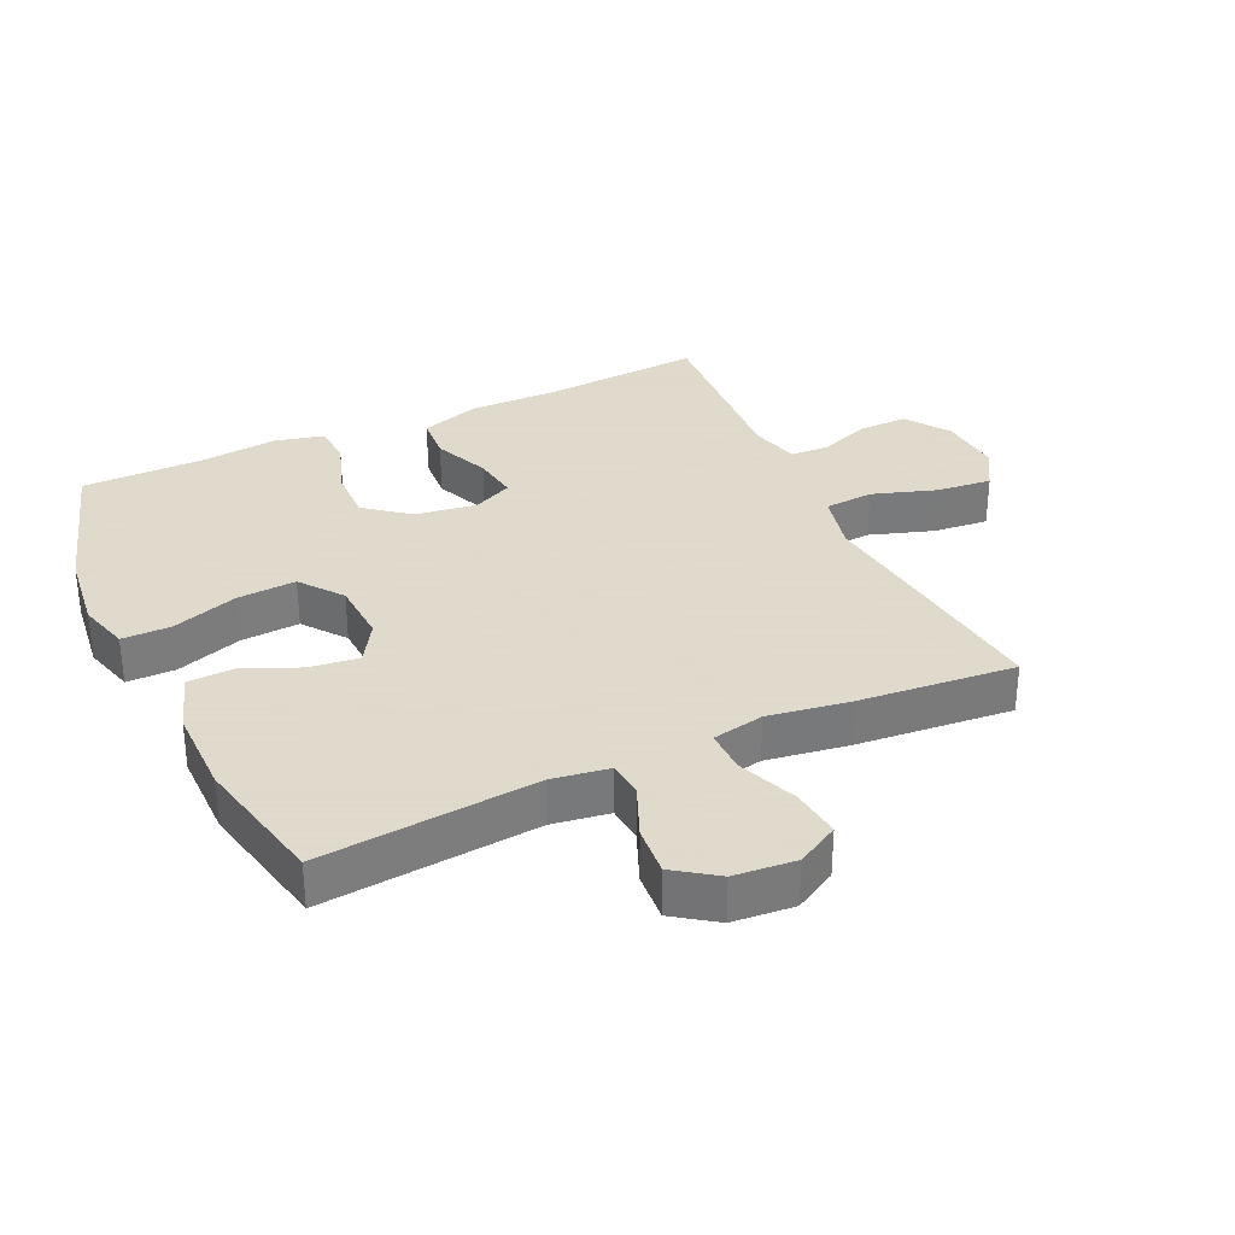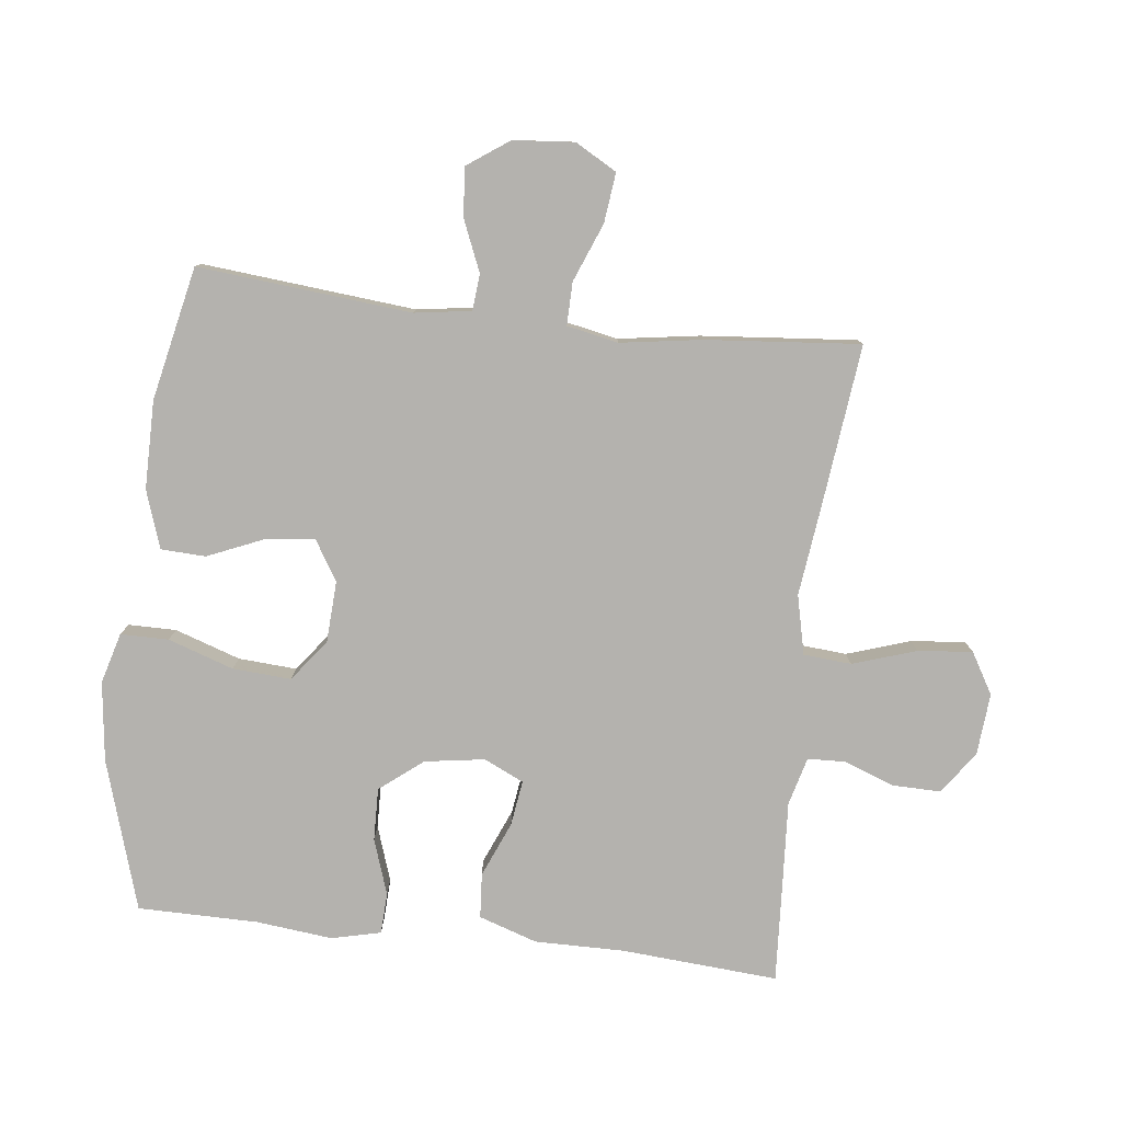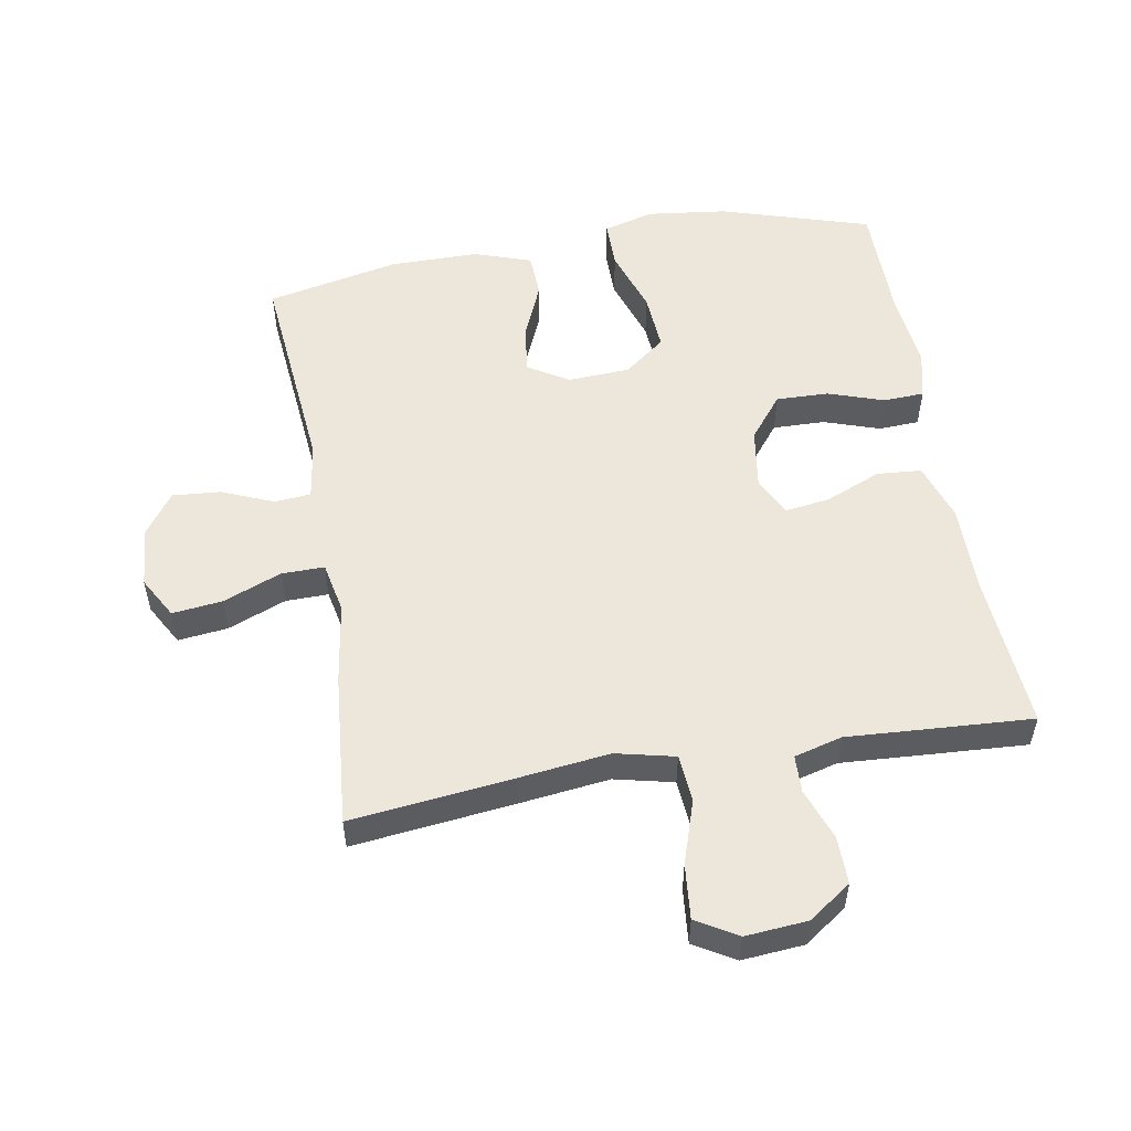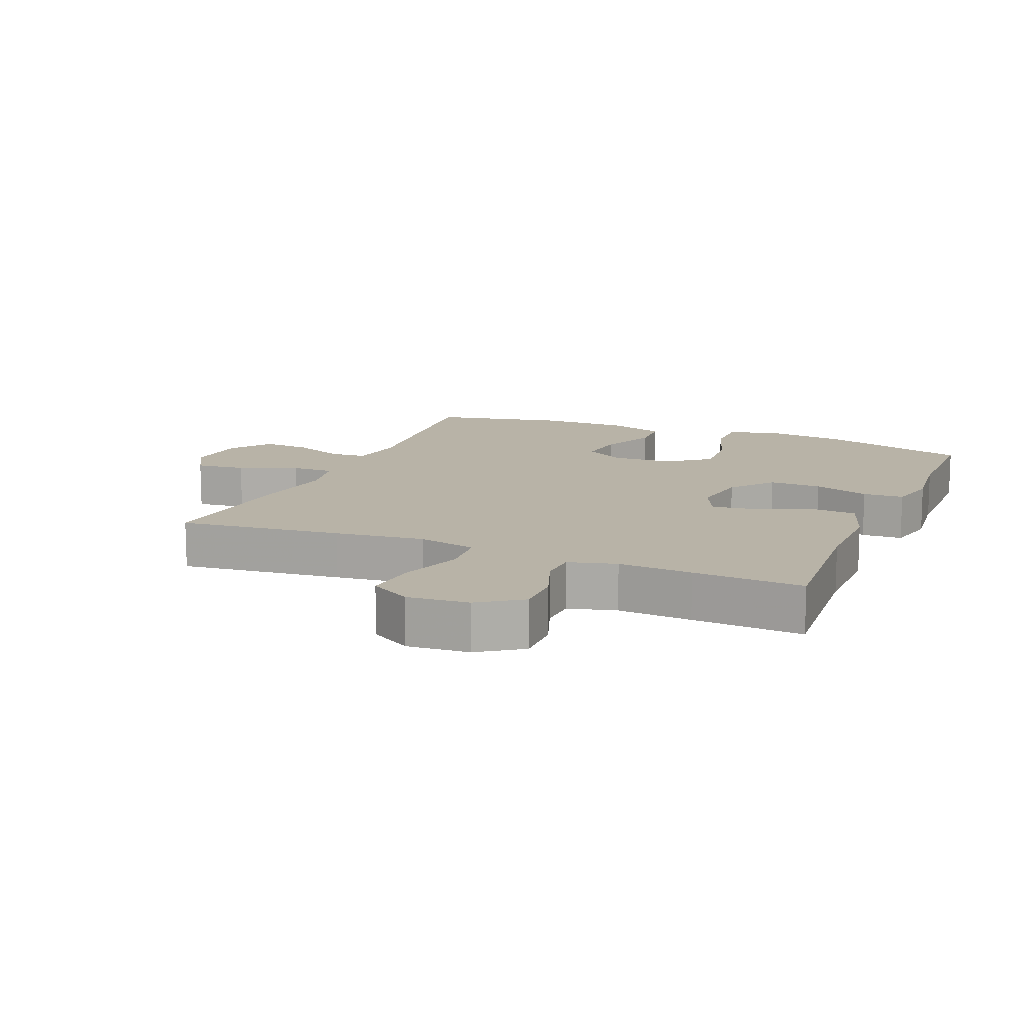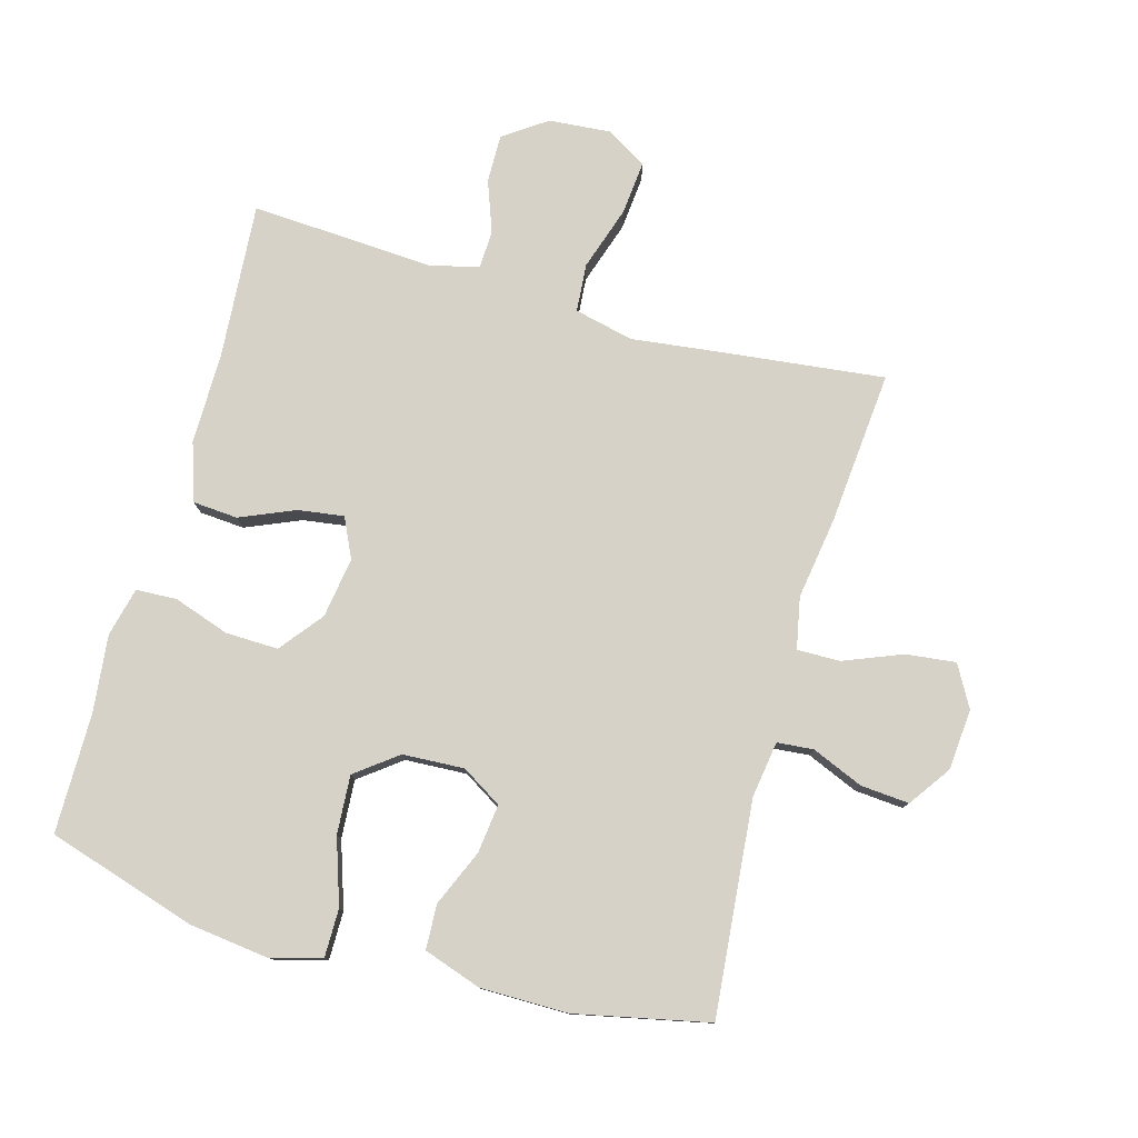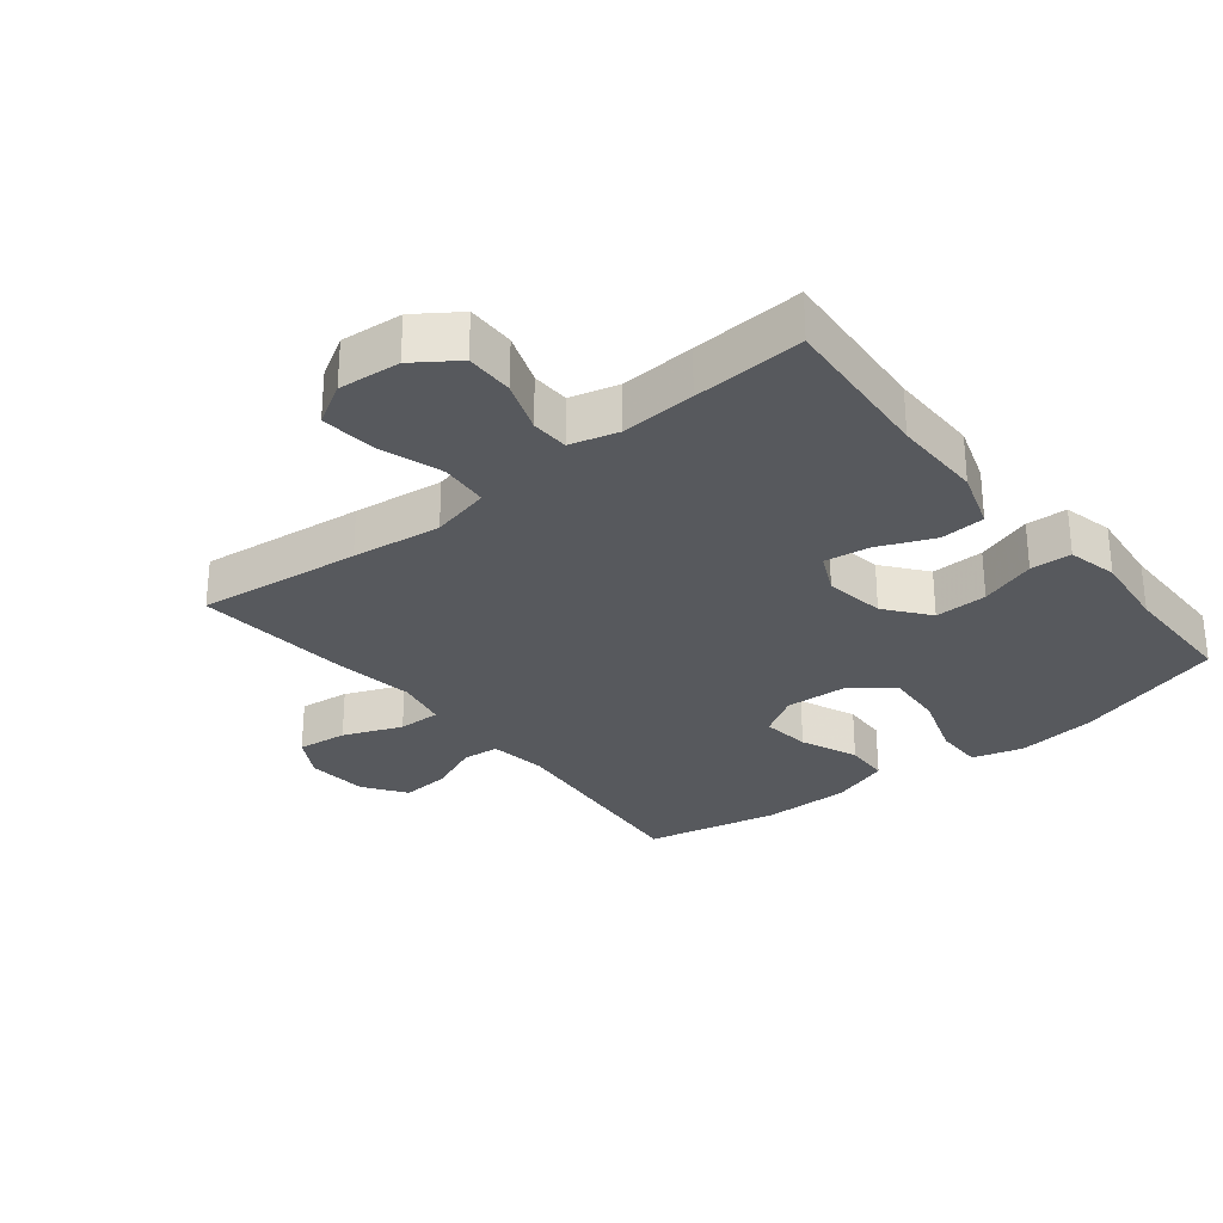
<metadata>
{"format":"obj","ext":"obj","renderer":"f3d","projection":"perspective","resolution":1024,"background":"white","views":[{"elev":32.4,"azim":-114.9,"up":"+Y"},{"elev":-79.7,"azim":-96.6,"up":"+Y"},{"elev":53.5,"azim":-9.8,"up":"+Y"},{"elev":12.9,"azim":22.7,"up":"+Y"},{"elev":78.6,"azim":-164.3,"up":"+Y"},{"elev":-29.2,"azim":38.7,"up":"+Y"}]}
</metadata>
<code>
v 0.5 0.07 0.5
v 0.482 0.07 0.258
v 0.483 0.07 0.12
v 0.453 0.07 0.03
v 0.384 0.07 0.025
v 0.299 0.07 0.061
v 0.229 0.07 0.071
v 0.2 0.07 0.01
v 0.214 0.07 -0.083
v 0.266 0.07 -0.149
v 0.347 0.07 -0.147
v 0.433 0.07 -0.118
v 0.496 0.07 -0.121
v 0.514 0.07 -0.197
v 0.501 0.07 -0.315
v 0.5 0.07 -0.5
v 0.269 0.07 -0.571
v 0.146 0.07 -0.586
v 0.068 0.07 -0.564
v 0.068 0.07 -0.49
v 0.102 0.07 -0.389
v 0.108 0.07 -0.299
v 0.044 0.07 -0.25
v -0.051 0.07 -0.245
v -0.113 0.07 -0.283
v -0.104 0.07 -0.358
v -0.067 0.07 -0.445
v -0.07 0.07 -0.514
v -0.159 0.07 -0.544
v -0.295 0.07 -0.544
v -0.5 0.07 -0.5
v -0.469 0.07 -0.171
v -0.482 0.07 -0.084
v -0.538 0.07 -0.079
v -0.617 0.07 -0.112
v -0.692 0.07 -0.118
v -0.737 0.07 -0.054
v -0.745 0.07 0.04
v -0.709 0.07 0.104
v -0.632 0.07 0.095
v -0.542 0.07 0.059
v -0.476 0.07 0.058
v -0.46 0.07 0.137
v -0.479 0.07 0.262
v -0.5 0.07 0.5
v -0.249 0.07 0.471
v -0.111 0.07 0.454
v -0.02 0.07 0.475
v -0.014 0.07 0.549
v -0.046 0.07 0.647
v -0.054 0.07 0.731
v 0.009 0.07 0.768
v 0.104 0.07 0.76
v 0.17 0.07 0.714
v 0.169 0.07 0.64
v 0.14 0.07 0.561
v 0.142 0.07 0.503
v 0.216 0.07 0.483
v 0.33 0.07 0.49
v 0.5 0 0.5
v 0.482 0 0.258
v 0.483 0 0.12
v 0.453 0 0.03
v 0.384 0 0.025
v 0.299 0 0.061
v 0.229 0 0.071
v 0.2 0 0.01
v 0.214 0 -0.083
v 0.266 0 -0.149
v 0.347 0 -0.147
v 0.433 0 -0.118
v 0.496 0 -0.121
v 0.514 0 -0.197
v 0.501 0 -0.315
v 0.5 0 -0.5
v 0.269 0 -0.571
v 0.146 0 -0.586
v 0.068 0 -0.564
v 0.068 0 -0.49
v 0.102 0 -0.389
v 0.108 0 -0.299
v 0.044 0 -0.25
v -0.051 0 -0.245
v -0.113 0 -0.283
v -0.104 0 -0.358
v -0.067 0 -0.445
v -0.07 0 -0.514
v -0.159 0 -0.544
v -0.295 0 -0.544
v -0.5 0 -0.5
v -0.469 0 -0.171
v -0.482 0 -0.084
v -0.538 0 -0.079
v -0.617 0 -0.112
v -0.692 0 -0.118
v -0.737 0 -0.054
v -0.745 0 0.04
v -0.709 0 0.104
v -0.632 0 0.095
v -0.542 0 0.059
v -0.476 0 0.058
v -0.46 0 0.137
v -0.479 0 0.262
v -0.5 0 0.5
v -0.249 0 0.471
v -0.111 0 0.454
v -0.02 0 0.475
v -0.014 0 0.549
v -0.046 0 0.647
v -0.054 0 0.731
v 0.009 0 0.768
v 0.104 0 0.76
v 0.17 0 0.714
v 0.169 0 0.64
v 0.14 0 0.561
v 0.142 0 0.503
v 0.216 0 0.483
v 0.33 0 0.49
f 58 59 1 2
f 4 5 6
f 3 4 6
f 2 3 6
f 58 2 6
f 57 58 6
f 54 55 56
f 53 54 56
f 52 53 56
f 51 52 56
f 50 51 56
f 49 50 56
f 48 49 56 57
f 57 6 7
f 48 57 7
f 47 48 7
f 47 7 8
f 46 47 8
f 45 46 8
f 44 45 8
f 43 44 8
f 39 40 41
f 38 39 41
f 37 38 41
f 36 37 41
f 35 36 41
f 34 35 41
f 33 34 41 42
f 43 8 9
f 42 43 9
f 33 42 9
f 32 33 9
f 30 31 32
f 29 30 32
f 28 29 32
f 27 28 32
f 26 27 32
f 19 20 21
f 18 19 21
f 17 18 21
f 16 17 21
f 15 16 21
f 15 21 22
f 14 15 22
f 13 14 22
f 12 13 22
f 11 12 22
f 10 11 22 23
f 10 23 24
f 9 10 24
f 32 9 24
f 32 24 25
f 25 26 32
f 61 60 118 117
f 65 64 63
f 65 63 62
f 65 62 61
f 65 61 117
f 65 117 116
f 115 114 113
f 115 113 112
f 115 112 111
f 115 111 110
f 115 110 109
f 115 109 108
f 116 115 108 107
f 66 65 116
f 66 116 107
f 66 107 106
f 67 66 106
f 67 106 105
f 67 105 104
f 67 104 103
f 67 103 102
f 100 99 98
f 100 98 97
f 100 97 96
f 100 96 95
f 100 95 94
f 100 94 93
f 101 100 93 92
f 68 67 102
f 68 102 101
f 68 101 92
f 68 92 91
f 91 90 89
f 91 89 88
f 91 88 87
f 91 87 86
f 91 86 85
f 80 79 78
f 80 78 77
f 80 77 76
f 80 76 75
f 80 75 74
f 81 80 74
f 81 74 73
f 81 73 72
f 81 72 71
f 81 71 70
f 82 81 70 69
f 83 82 69
f 83 69 68
f 83 68 91
f 84 83 91
f 91 85 84
f 1 60 61 2
f 2 61 62 3
f 3 62 63 4
f 4 63 64 5
f 5 64 65 6
f 6 65 66 7
f 7 66 67 8
f 8 67 68 9
f 9 68 69 10
f 10 69 70 11
f 11 70 71 12
f 12 71 72 13
f 13 72 73 14
f 14 73 74 15
f 15 74 75 16
f 16 75 76 17
f 17 76 77 18
f 18 77 78 19
f 19 78 79 20
f 20 79 80 21
f 21 80 81 22
f 22 81 82 23
f 23 82 83 24
f 24 83 84 25
f 25 84 85 26
f 26 85 86 27
f 27 86 87 28
f 28 87 88 29
f 29 88 89 30
f 30 89 90 31
f 31 90 91 32
f 32 91 92 33
f 33 92 93 34
f 34 93 94 35
f 35 94 95 36
f 36 95 96 37
f 37 96 97 38
f 38 97 98 39
f 39 98 99 40
f 40 99 100 41
f 41 100 101 42
f 42 101 102 43
f 43 102 103 44
f 44 103 104 45
f 45 104 105 46
f 46 105 106 47
f 47 106 107 48
f 48 107 108 49
f 49 108 109 50
f 50 109 110 51
f 51 110 111 52
f 52 111 112 53
f 53 112 113 54
f 54 113 114 55
f 55 114 115 56
f 56 115 116 57
f 57 116 117 58
f 58 117 118 59
f 59 118 60 1

</code>
